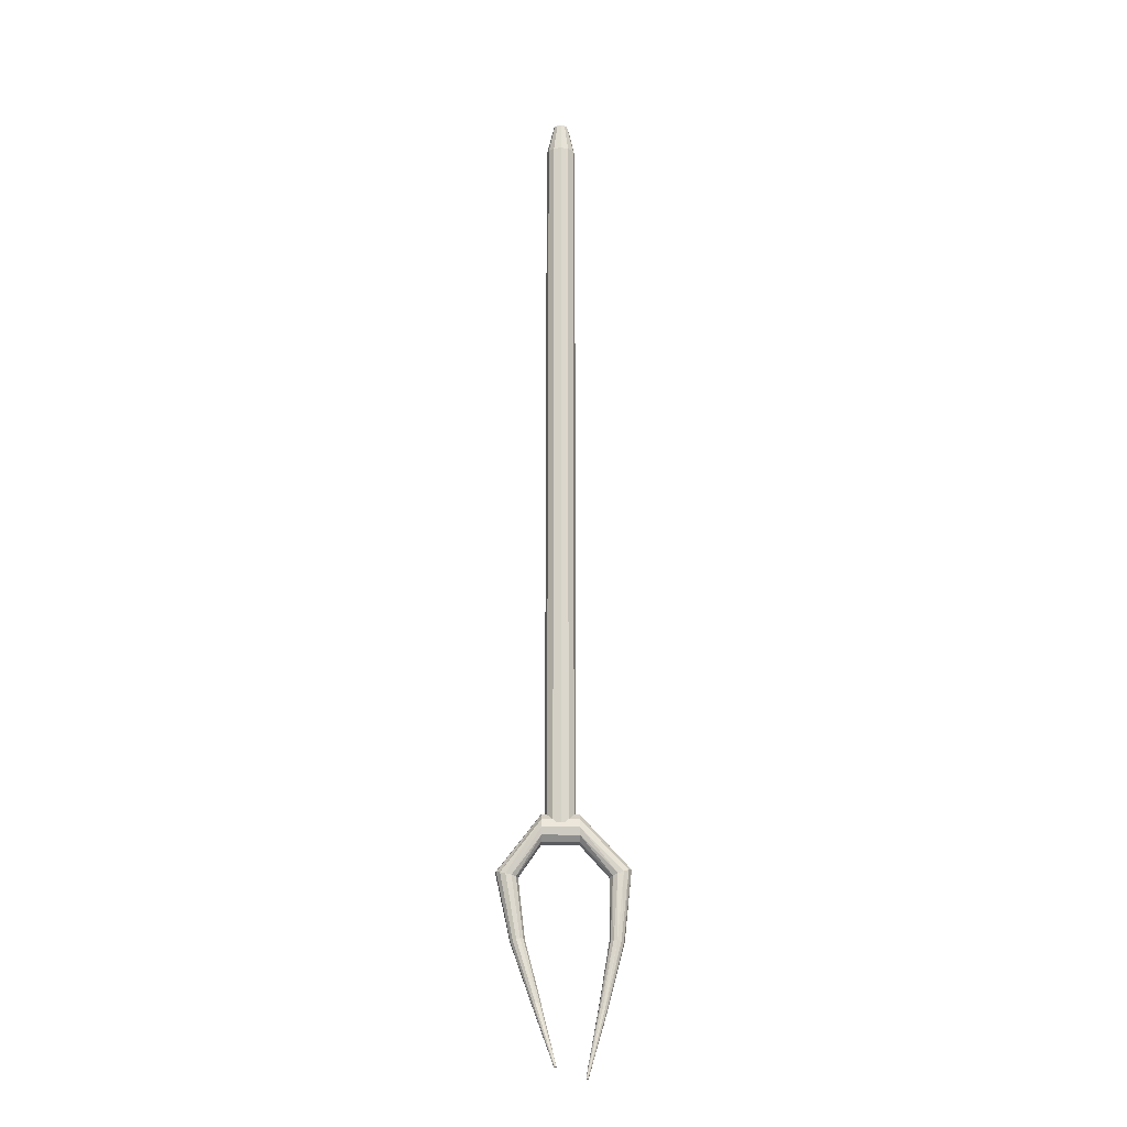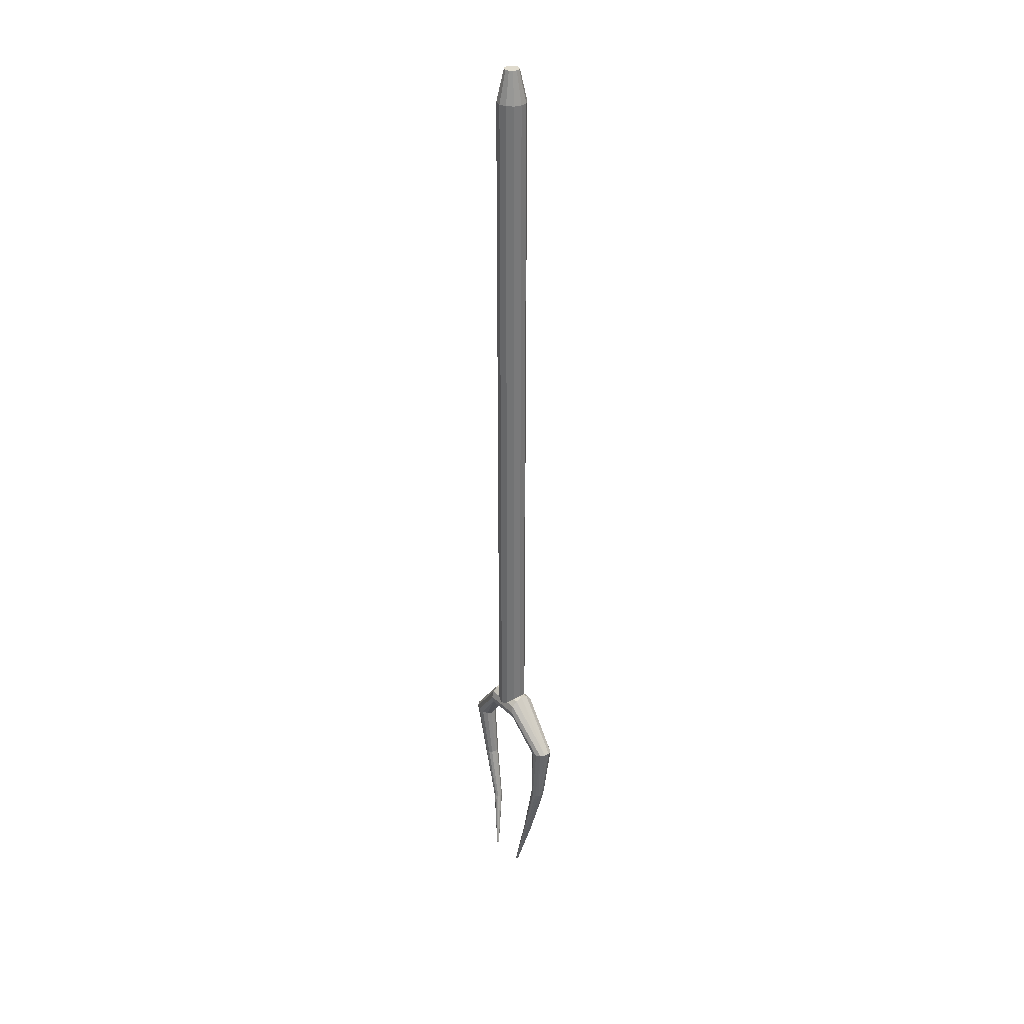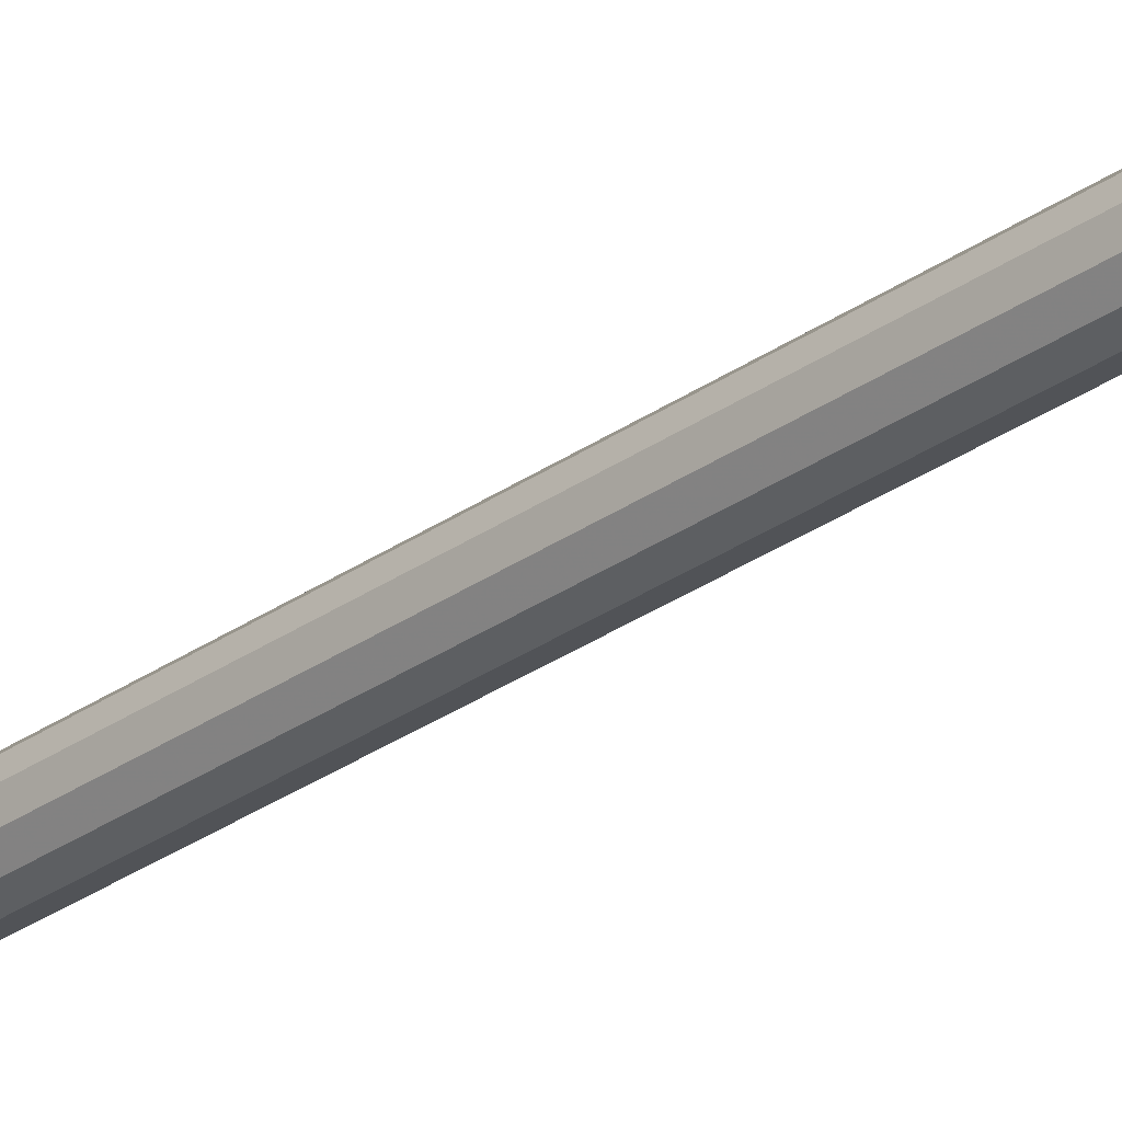
<metadata>
{"format":"obj","ext":"obj","renderer":"f3d","projection":"perspective","resolution":1024,"background":"white","views":[{"elev":-19.4,"azim":178.5,"up":"+Z"},{"elev":33.4,"azim":-128.5,"up":"+Z"},{"elev":-31.6,"azim":134.3,"up":"+Y"}]}
</metadata>
<code>
g
v 0.082 0.082 2
v 0.07101 0.123 2
v 0.041 0.153 2
v -3.584e-09 0.164 2
v -0.041 0.153 2
v -0.07101 0.123 2
v -0.082 0.082 2
v -0.07101 0.041 2
v -0.041 0.01099 2
v 9.778e-10 0 2
v 0.041 0.01099 2
v 0.07101 0.041 2
v 0.082 0.082 1.333
v 0.07101 0.123 1.333
v 0.041 0.153 1.333
v -3.584e-09 0.164 1.333
v -0.041 0.153 1.333
v -0.07101 0.123 1.333
v -0.082 0.082 1.333
v -0.07101 0.041 1.333
v -0.041 0.01099 1.333
v 9.778e-10 0 1.333
v 0.041 0.01099 1.333
v 0.07101 0.041 1.333
v 0.082 0.082 0.6667
v 0.07101 0.123 0.6667
v 0.041 0.153 0.6667
v -3.584e-09 0.164 0.6667
v -0.041 0.153 0.6667
v -0.07101 0.123 0.6667
v -0.082 0.082 0.6667
v -0.07101 0.041 0.6667
v -0.041 0.01099 0.6667
v 9.778e-10 0 0.6667
v 0.041 0.01099 0.6667
v 0.07101 0.041 0.6667
v 0.082 0.082 -1.192e-07
v 0.07101 0.123 -1.192e-07
v 0.041 0.153 -1.192e-07
v -3.584e-09 0.164 -1.192e-07
v -0.041 0.153 -1.192e-07
v -0.07101 0.123 -1.192e-07
v -0.082 0.082 -1.192e-07
v -0.07101 0.041 -1.192e-07
v -0.041 0.01099 -1.192e-07
v 9.778e-10 0 -1.192e-07
v 0.041 0.01099 -1.192e-07
v 0.07101 0.041 -1.192e-07
v 0.082 0.082 -0.6667
v 0.07101 0.123 -0.6667
v 0.041 0.153 -0.6667
v -3.584e-09 0.164 -0.6667
v -0.041 0.153 -0.6667
v -0.07101 0.123 -0.6667
v -0.082 0.082 -0.6667
v -0.07101 0.041 -0.6667
v -0.041 0.01099 -0.6667
v 9.778e-10 0 -0.6667
v 0.041 0.01099 -0.6667
v 0.07101 0.041 -0.6667
v 0.082 0.082 -1.333
v 0.07101 0.123 -1.333
v 0.041 0.153 -1.333
v -3.584e-09 0.164 -1.333
v -0.041 0.153 -1.333
v -0.07101 0.123 -1.333
v -0.082 0.082 -1.333
v -0.07101 0.041 -1.333
v -0.041 0.01099 -1.333
v 9.778e-10 0 -1.333
v 0.041 0.01099 -1.333
v 0.07101 0.041 -1.333
v 0.082 0.082 -2
v 0.07101 0.123 -2
v 0.041 0.153 -2
v -3.584e-09 0.164 -2
v -0.041 0.153 -2
v -0.07101 0.123 -2
v -0.082 0.082 -2
v -0.07101 0.041 -2
v -0.041 0.01099 -2
v 9.778e-10 0 -2
v 0.041 0.01099 -2
v 0.07101 0.041 -2
v 0.03605 0.06119 2.176
v 0.02081 0.04595 2.176
v 9.778e-10 0.04038 2.176
v -0.02081 0.04595 2.176
v -0.03605 0.06119 2.176
v -0.04162 0.082 2.176
v -0.03605 0.1028 2.176
v -0.02081 0.118 2.176
v -3.584e-09 0.1236 2.176
v 0.02081 0.118 2.176
v 0.03605 0.1028 2.176
v 0.04162 0.082 2.176
v -0.1 0.082 -1.94
v -0.1 0.123 -1.951
v -0.1 0.153 -1.981
v -0.1 0.164 -2.022
v -0.1 0.153 -2.063
v -0.1 0.123 -2.093
v -0.1 0.082 -2.104
v -0.1 0.041 -2.093
v -0.1 0.01099 -2.063
v -0.1 0 -2.022
v -0.1 0.01099 -1.981
v -0.1 0.041 -1.951
v -0.06667 0.082 -1.94
v -0.06667 0.123 -1.951
v -0.06667 0.153 -1.981
v -0.06667 0.164 -2.022
v -0.06667 0.153 -2.063
v -0.06667 0.123 -2.093
v -0.06667 0.082 -2.104
v -0.06667 0.041 -2.093
v -0.06667 0.01099 -2.063
v -0.06667 0 -2.022
v -0.06667 0.01099 -1.981
v -0.06667 0.041 -1.951
v -0.03333 0.082 -1.94
v -0.03333 0.123 -1.951
v -0.03333 0.153 -1.981
v -0.03333 0.164 -2.022
v -0.03333 0.153 -2.063
v -0.03333 0.123 -2.093
v -0.03333 0.082 -2.104
v -0.03333 0.041 -2.093
v -0.03333 0.01099 -2.063
v -0.03333 0 -2.022
v -0.03333 0.01099 -1.981
v -0.03333 0.041 -1.951
v 5.96e-09 0.082 -1.94
v 5.96e-09 0.123 -1.951
v 5.96e-09 0.153 -1.981
v 5.96e-09 0.164 -2.022
v 5.96e-09 0.153 -2.063
v 5.96e-09 0.123 -2.093
v 5.96e-09 0.082 -2.104
v 5.96e-09 0.041 -2.093
v 5.96e-09 0.01099 -2.063
v 5.96e-09 0 -2.022
v 5.96e-09 0.01099 -1.981
v 5.96e-09 0.041 -1.951
v 0.03333 0.082 -1.94
v 0.03333 0.123 -1.951
v 0.03333 0.153 -1.981
v 0.03333 0.164 -2.022
v 0.03333 0.153 -2.063
v 0.03333 0.123 -2.093
v 0.03333 0.082 -2.104
v 0.03333 0.041 -2.093
v 0.03333 0.01099 -2.063
v 0.03333 0 -2.022
v 0.03333 0.01099 -1.981
v 0.03333 0.041 -1.951
v 0.06667 0.082 -1.94
v 0.06667 0.123 -1.951
v 0.06667 0.153 -1.981
v 0.06667 0.164 -2.022
v 0.06667 0.153 -2.063
v 0.06667 0.123 -2.093
v 0.06667 0.082 -2.104
v 0.06667 0.041 -2.093
v 0.06667 0.01099 -2.063
v 0.06667 0 -2.022
v 0.06667 0.01099 -1.981
v 0.06667 0.041 -1.951
v 0.1 0.082 -1.94
v 0.1 0.123 -1.951
v 0.1 0.153 -1.981
v 0.1 0.164 -2.022
v 0.1 0.153 -2.063
v 0.1 0.123 -2.093
v 0.1 0.082 -2.104
v 0.1 0.041 -2.093
v 0.1 0.01099 -2.063
v 0.1 0 -2.022
v 0.1 0.01099 -1.981
v 0.1 0.041 -1.951
v -0.1385 0.144 -3.287
v -0.1387 0.1407 -3.287
v -0.1373 0.1377 -3.287
v -0.1346 0.1358 -3.287
v -0.1314 0.1355 -3.286
v -0.1284 0.1369 -3.285
v -0.1266 0.1396 -3.285
v -0.1264 0.1429 -3.284
v -0.1278 0.1459 -3.284
v -0.1305 0.1478 -3.284
v -0.1338 0.1481 -3.285
v -0.1367 0.1467 -3.286
v -0.3695 0.07422 -2.234
v -0.3554 0.04817 -2.239
v -0.3298 0.03263 -2.249
v -0.2995 0.03175 -2.26
v -0.2726 0.04578 -2.269
v -0.2563 0.07095 -2.274
v -0.2551 0.1005 -2.273
v -0.2691 0.1266 -2.268
v -0.2948 0.1421 -2.258
v -0.3251 0.143 -2.247
v -0.352 0.129 -2.238
v -0.3682 0.1038 -2.233
v -0.3287 0.09809 -2.608
v -0.3229 0.07846 -2.608
v -0.3083 0.06428 -2.607
v -0.2886 0.05936 -2.604
v -0.2692 0.06501 -2.601
v -0.2552 0.07972 -2.599
v -0.2504 0.09956 -2.597
v -0.2562 0.1192 -2.597
v -0.2708 0.1334 -2.599
v -0.2905 0.1383 -2.601
v -0.3099 0.1326 -2.604
v -0.3239 0.1179 -2.607
v -0.2382 0.1189 -2.95
v -0.2368 0.1066 -2.951
v -0.2295 0.09657 -2.95
v -0.2184 0.0915 -2.948
v -0.2064 0.09278 -2.945
v -0.1967 0.1 -2.942
v -0.1919 0.1114 -2.94
v -0.1933 0.1237 -2.94
v -0.2006 0.1338 -2.941
v -0.2117 0.1388 -2.943
v -0.2237 0.1375 -2.946
v -0.2334 0.1303 -2.949
v -0.1 0.082 -1.94
v -0.1 0.123 -1.951
v -0.1 0.153 -1.981
v -0.1 0.164 -2.022
v -0.1 0.153 -2.063
v -0.1 0.123 -2.093
v -0.1 0.082 -2.104
v -0.1 0.041 -2.093
v -0.1 0.01099 -2.063
v -0.1 0 -2.022
v -0.1 0.01099 -1.981
v -0.1 0.041 -1.951
v -0.06667 0.082 -1.94
v -0.06667 0.123 -1.951
v -0.06667 0.153 -1.981
v -0.06667 0.164 -2.022
v -0.06667 0.153 -2.063
v -0.06667 0.123 -2.093
v -0.06667 0.082 -2.104
v -0.06667 0.041 -2.093
v -0.06667 0.01099 -2.063
v -0.06667 0 -2.022
v -0.06667 0.01099 -1.981
v -0.06667 0.041 -1.951
v -0.03333 0.082 -1.94
v -0.03333 0.123 -1.951
v -0.03333 0.153 -1.981
v -0.03333 0.164 -2.022
v -0.03333 0.153 -2.063
v -0.03333 0.123 -2.093
v -0.03333 0.082 -2.104
v -0.03333 0.041 -2.093
v -0.03333 0.01099 -2.063
v -0.03333 0 -2.022
v -0.03333 0.01099 -1.981
v -0.03333 0.041 -1.951
v 5.96e-09 0.082 -1.94
v 5.96e-09 0.123 -1.951
v 5.96e-09 0.153 -1.981
v 5.96e-09 0.164 -2.022
v 5.96e-09 0.153 -2.063
v 5.96e-09 0.123 -2.093
v 5.96e-09 0.082 -2.104
v 5.96e-09 0.041 -2.093
v 5.96e-09 0.01099 -2.063
v 5.96e-09 0 -2.022
v 5.96e-09 0.01099 -1.981
v 5.96e-09 0.041 -1.951
v 0.03333 0.082 -1.94
v 0.03333 0.123 -1.951
v 0.03333 0.153 -1.981
v 0.03333 0.164 -2.022
v 0.03333 0.153 -2.063
v 0.03333 0.123 -2.093
v 0.03333 0.082 -2.104
v 0.03333 0.041 -2.093
v 0.03333 0.01099 -2.063
v 0.03333 0 -2.022
v 0.03333 0.01099 -1.981
v 0.03333 0.041 -1.951
v 0.06667 0.082 -1.94
v 0.06667 0.123 -1.951
v 0.06667 0.153 -1.981
v 0.06667 0.164 -2.022
v 0.06667 0.153 -2.063
v 0.06667 0.123 -2.093
v 0.06667 0.082 -2.104
v 0.06667 0.041 -2.093
v 0.06667 0.01099 -2.063
v 0.06667 0 -2.022
v 0.06667 0.01099 -1.981
v 0.06667 0.041 -1.951
v 0.1 0.082 -1.94
v 0.1 0.123 -1.951
v 0.1 0.153 -1.981
v 0.1 0.164 -2.022
v 0.1 0.153 -2.063
v 0.1 0.123 -2.093
v 0.1 0.082 -2.104
v 0.1 0.041 -2.093
v 0.1 0.01099 -2.063
v 0.1 0 -2.022
v 0.1 0.01099 -1.981
v 0.1 0.041 -1.951
v 0.0329 0.1791 -3.236
v 0.03313 0.1821 -3.234
v 0.0317 0.1848 -3.233
v 0.029 0.1862 -3.232
v 0.02575 0.1862 -3.231
v 0.02282 0.1846 -3.231
v 0.021 0.1819 -3.232
v 0.02078 0.1789 -3.233
v 0.02221 0.1762 -3.235
v 0.02491 0.1748 -3.236
v 0.02815 0.1748 -3.237
v 0.03108 0.1764 -3.236
v 0.3375 0.06661 -2.245
v 0.3324 0.09556 -2.246
v 0.3126 0.1183 -2.251
v 0.2835 0.1287 -2.259
v 0.2529 0.124 -2.266
v 0.229 0.1055 -2.271
v 0.2181 0.07807 -2.274
v 0.2232 0.04913 -2.272
v 0.243 0.02641 -2.267
v 0.2721 0.01599 -2.26
v 0.3027 0.02068 -2.252
v 0.3267 0.03921 -2.247
v 0.2578 0.06925 -2.603
v 0.2556 0.08948 -2.601
v 0.2439 0.1058 -2.598
v 0.2257 0.1138 -2.593
v 0.206 0.1114 -2.589
v 0.19 0.0992 -2.585
v 0.182 0.08048 -2.584
v 0.1842 0.06025 -2.586
v 0.1959 0.04394 -2.589
v 0.214 0.03592 -2.594
v 0.2337 0.03833 -2.598
v 0.2497 0.05053 -2.602
v 0.1438 0.09757 -2.925
v 0.1433 0.1098 -2.923
v 0.137 0.12 -2.919
v 0.1264 0.1252 -2.915
v 0.1144 0.1242 -2.912
v 0.1043 0.1171 -2.91
v 0.09873 0.106 -2.91
v 0.09918 0.0937 -2.912
v 0.1055 0.08359 -2.916
v 0.1161 0.07835 -2.92
v 0.128 0.07938 -2.923
v 0.1382 0.08642 -2.925
g
f 73 84 83 82 81 80 79 78 77 76 75 74
f 1 13 14 2
f 2 14 15 3
f 3 15 16 4
f 4 16 17 5
f 5 17 18 6
f 6 18 19 7
f 7 19 20 8
f 8 20 21 9
f 9 21 22 10
f 10 22 23 11
f 11 23 24 12
f 12 24 13 1
f 13 25 26 14
f 14 26 27 15
f 15 27 28 16
f 16 28 29 17
f 17 29 30 18
f 18 30 31 19
f 19 31 32 20
f 20 32 33 21
f 21 33 34 22
f 22 34 35 23
f 23 35 36 24
f 24 36 25 13
f 25 37 38 26
f 26 38 39 27
f 27 39 40 28
f 28 40 41 29
f 29 41 42 30
f 30 42 43 31
f 31 43 44 32
f 32 44 45 33
f 33 45 46 34
f 34 46 47 35
f 35 47 48 36
f 36 48 37 25
f 37 49 50 38
f 38 50 51 39
f 39 51 52 40
f 40 52 53 41
f 41 53 54 42
f 42 54 55 43
f 43 55 56 44
f 44 56 57 45
f 45 57 58 46
f 46 58 59 47
f 47 59 60 48
f 48 60 49 37
f 49 61 62 50
f 50 62 63 51
f 51 63 64 52
f 52 64 65 53
f 53 65 66 54
f 54 66 67 55
f 55 67 68 56
f 56 68 69 57
f 57 69 70 58
f 58 70 71 59
f 59 71 72 60
f 60 72 61 49
f 61 73 74 62
f 62 74 75 63
f 63 75 76 64
f 64 76 77 65
f 65 77 78 66
f 66 78 79 67
f 67 79 80 68
f 68 80 81 69
f 69 81 82 70
f 70 82 83 71
f 71 83 84 72
f 72 84 73 61
f 85 96 95 94 93 92 91 90 89 88 87 86
f 12 85 86 11
f 11 86 87 10
f 10 87 88 9
f 9 88 89 8
f 8 89 90 7
f 7 90 91 6
f 6 91 92 5
f 5 92 93 4
f 4 93 94 3
f 3 94 95 2
f 2 95 96 1
f 1 96 85 12
f 169 180 179 178 177 176 175 174 173 172 171 170
f 97 109 110 98
f 98 110 111 99
f 99 111 112 100
f 100 112 113 101
f 101 113 114 102
f 102 114 115 103
f 103 115 116 104
f 104 116 117 105
f 105 117 118 106
f 106 118 119 107
f 107 119 120 108
f 108 120 109 97
f 109 121 122 110
f 110 122 123 111
f 111 123 124 112
f 112 124 125 113
f 113 125 126 114
f 114 126 127 115
f 115 127 128 116
f 116 128 129 117
f 117 129 130 118
f 118 130 131 119
f 119 131 132 120
f 120 132 121 109
f 121 133 134 122
f 122 134 135 123
f 123 135 136 124
f 124 136 137 125
f 125 137 138 126
f 126 138 139 127
f 127 139 140 128
f 128 140 141 129
f 129 141 142 130
f 130 142 143 131
f 131 143 144 132
f 132 144 133 121
f 133 145 146 134
f 134 146 147 135
f 135 147 148 136
f 136 148 149 137
f 137 149 150 138
f 138 150 151 139
f 139 151 152 140
f 140 152 153 141
f 141 153 154 142
f 142 154 155 143
f 143 155 156 144
f 144 156 145 133
f 145 157 158 146
f 146 158 159 147
f 147 159 160 148
f 148 160 161 149
f 149 161 162 150
f 150 162 163 151
f 151 163 164 152
f 152 164 165 153
f 153 165 166 154
f 154 166 167 155
f 155 167 168 156
f 156 168 157 145
f 157 169 170 158
f 158 170 171 159
f 159 171 172 160
f 160 172 173 161
f 161 173 174 162
f 162 174 175 163
f 163 175 176 164
f 164 176 177 165
f 165 177 178 166
f 166 178 179 167
f 167 179 180 168
f 168 180 169 157
f 181 192 191 190 189 188 187 186 185 184 183 182
f 108 193 194 107
f 107 194 195 106
f 106 195 196 105
f 105 196 197 104
f 104 197 198 103
f 103 198 199 102
f 102 199 200 101
f 101 200 201 100
f 100 201 202 99
f 99 202 203 98
f 98 203 204 97
f 97 204 193 108
f 193 205 206 194
f 194 206 207 195
f 195 207 208 196
f 196 208 209 197
f 197 209 210 198
f 198 210 211 199
f 199 211 212 200
f 200 212 213 201
f 201 213 214 202
f 202 214 215 203
f 203 215 216 204
f 204 216 205 193
f 205 217 218 206
f 206 218 219 207
f 207 219 220 208
f 208 220 221 209
f 209 221 222 210
f 210 222 223 211
f 211 223 224 212
f 212 224 225 213
f 213 225 226 214
f 214 226 227 215
f 215 227 228 216
f 216 228 217 205
f 217 181 182 218
f 218 182 183 219
f 219 183 184 220
f 220 184 185 221
f 221 185 186 222
f 222 186 187 223
f 223 187 188 224
f 224 188 189 225
f 225 189 190 226
f 226 190 191 227
f 227 191 192 228
f 228 192 181 217
f 240 229 230 231 232 233 234 235 236 237 238 239
f 229 241 242 230
f 230 242 243 231
f 231 243 244 232
f 232 244 245 233
f 233 245 246 234
f 234 246 247 235
f 235 247 248 236
f 236 248 249 237
f 237 249 250 238
f 238 250 251 239
f 239 251 252 240
f 240 252 241 229
f 241 253 254 242
f 242 254 255 243
f 243 255 256 244
f 244 256 257 245
f 245 257 258 246
f 246 258 259 247
f 247 259 260 248
f 248 260 261 249
f 249 261 262 250
f 250 262 263 251
f 251 263 264 252
f 252 264 253 241
f 253 265 266 254
f 254 266 267 255
f 255 267 268 256
f 256 268 269 257
f 257 269 270 258
f 258 270 271 259
f 259 271 272 260
f 260 272 273 261
f 261 273 274 262
f 262 274 275 263
f 263 275 276 264
f 264 276 265 253
f 265 277 278 266
f 266 278 279 267
f 267 279 280 268
f 268 280 281 269
f 269 281 282 270
f 270 282 283 271
f 271 283 284 272
f 272 284 285 273
f 273 285 286 274
f 274 286 287 275
f 275 287 288 276
f 276 288 277 265
f 277 289 290 278
f 278 290 291 279
f 279 291 292 280
f 280 292 293 281
f 281 293 294 282
f 282 294 295 283
f 283 295 296 284
f 284 296 297 285
f 285 297 298 286
f 286 298 299 287
f 287 299 300 288
f 288 300 289 277
f 289 301 302 290
f 290 302 303 291
f 291 303 304 292
f 292 304 305 293
f 293 305 306 294
f 294 306 307 295
f 295 307 308 296
f 296 308 309 297
f 297 309 310 298
f 298 310 311 299
f 299 311 312 300
f 300 312 301 289
f 313 324 323 322 321 320 319 318 317 316 315 314
f 301 325 326 302
f 302 326 327 303
f 303 327 328 304
f 304 328 329 305
f 305 329 330 306
f 306 330 331 307
f 307 331 332 308
f 308 332 333 309
f 309 333 334 310
f 310 334 335 311
f 311 335 336 312
f 312 336 325 301
f 325 337 338 326
f 326 338 339 327
f 327 339 340 328
f 328 340 341 329
f 329 341 342 330
f 330 342 343 331
f 331 343 344 332
f 332 344 345 333
f 333 345 346 334
f 334 346 347 335
f 335 347 348 336
f 336 348 337 325
f 337 349 350 338
f 338 350 351 339
f 339 351 352 340
f 340 352 353 341
f 341 353 354 342
f 342 354 355 343
f 343 355 356 344
f 344 356 357 345
f 345 357 358 346
f 346 358 359 347
f 347 359 360 348
f 348 360 349 337
f 349 313 314 350
f 350 314 315 351
f 351 315 316 352
f 352 316 317 353
f 353 317 318 354
f 354 318 319 355
f 355 319 320 356
f 356 320 321 357
f 357 321 322 358
f 358 322 323 359
f 359 323 324 360
f 360 324 313 349

</code>
